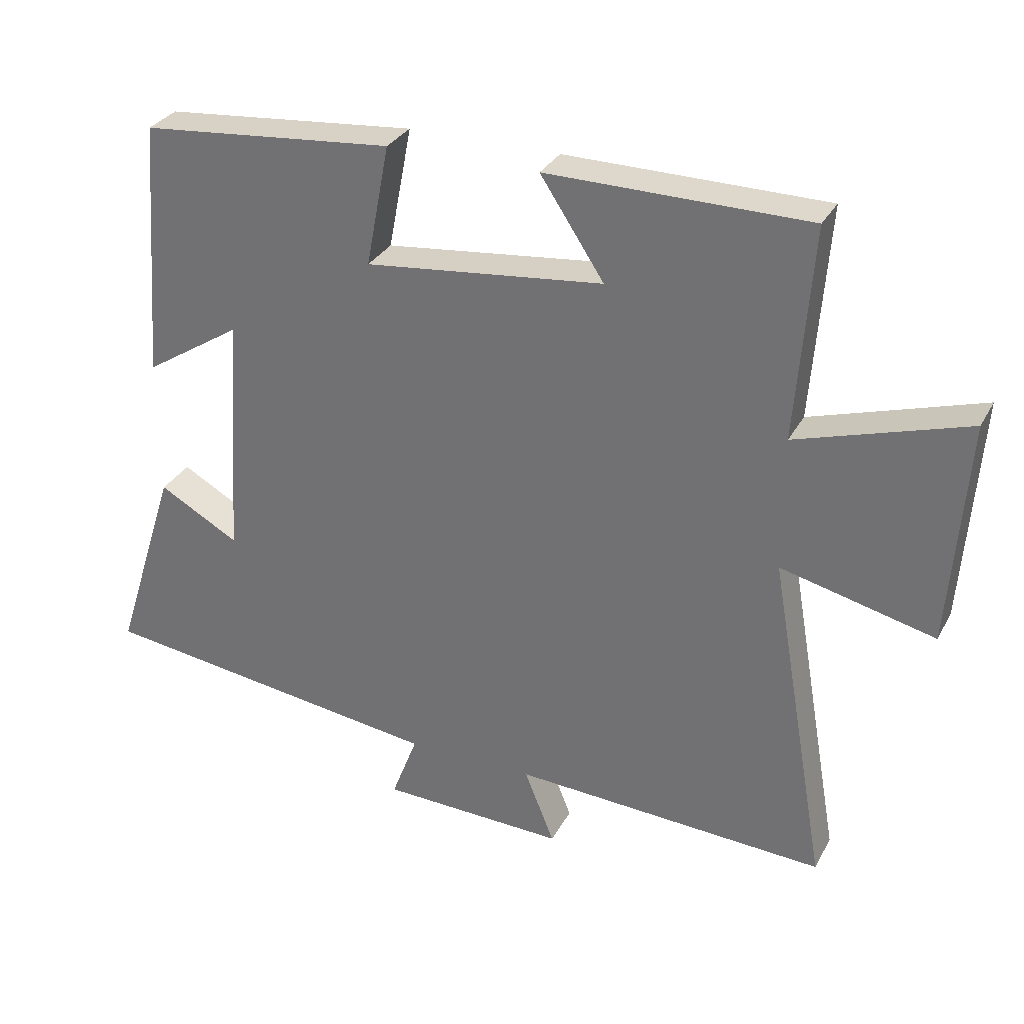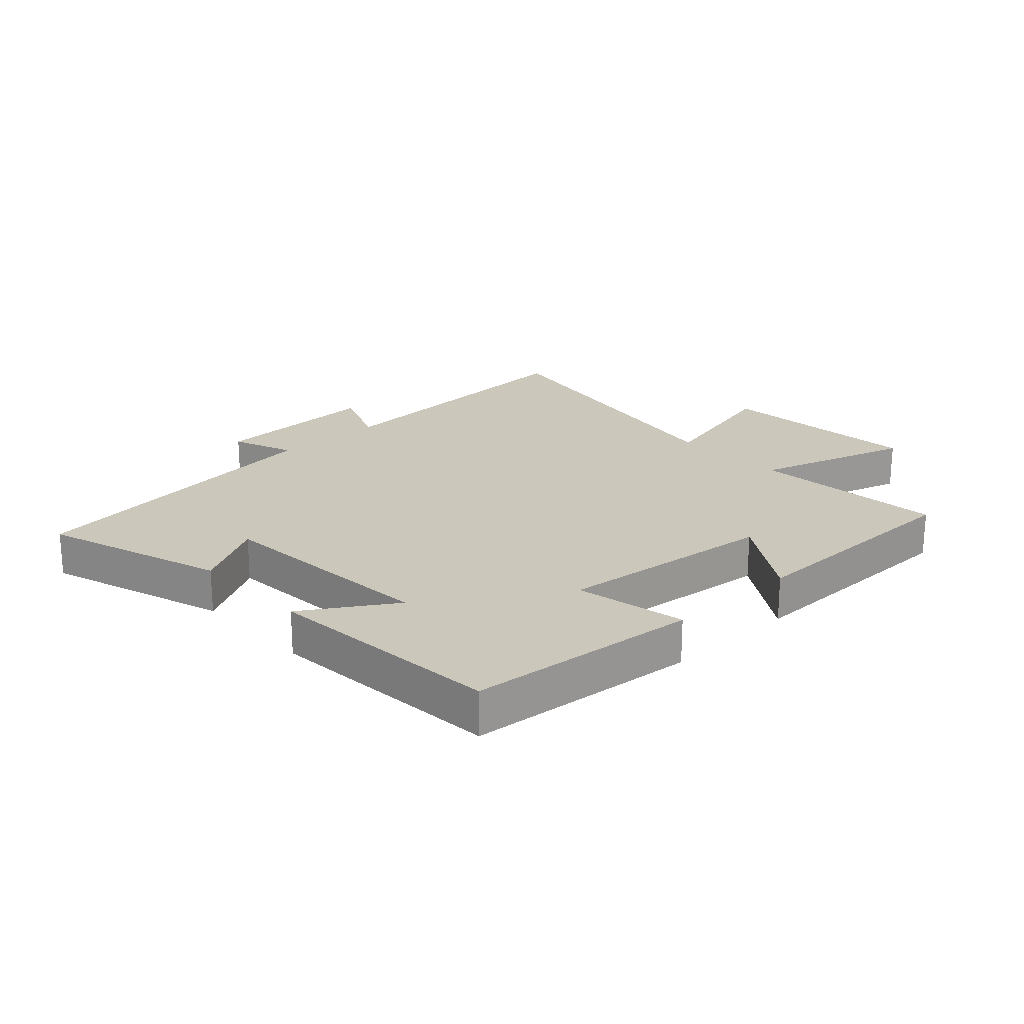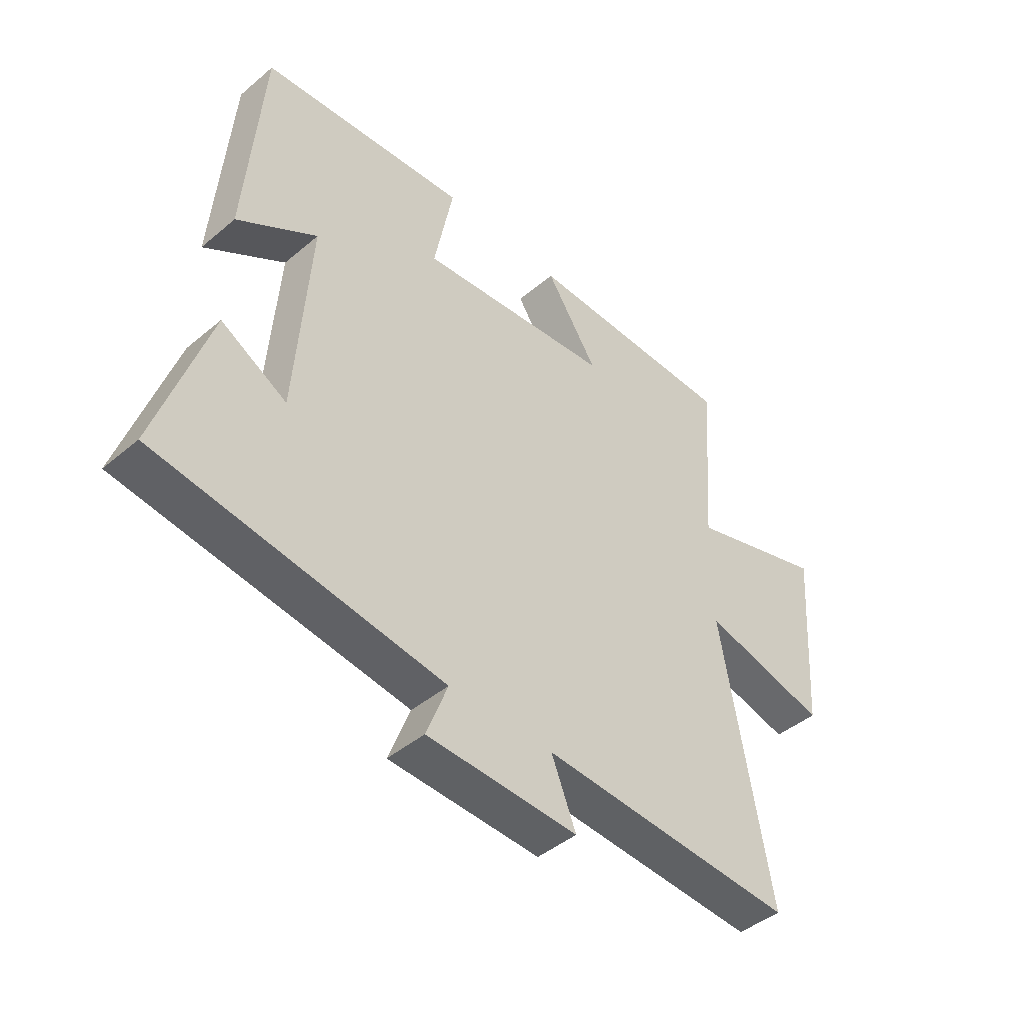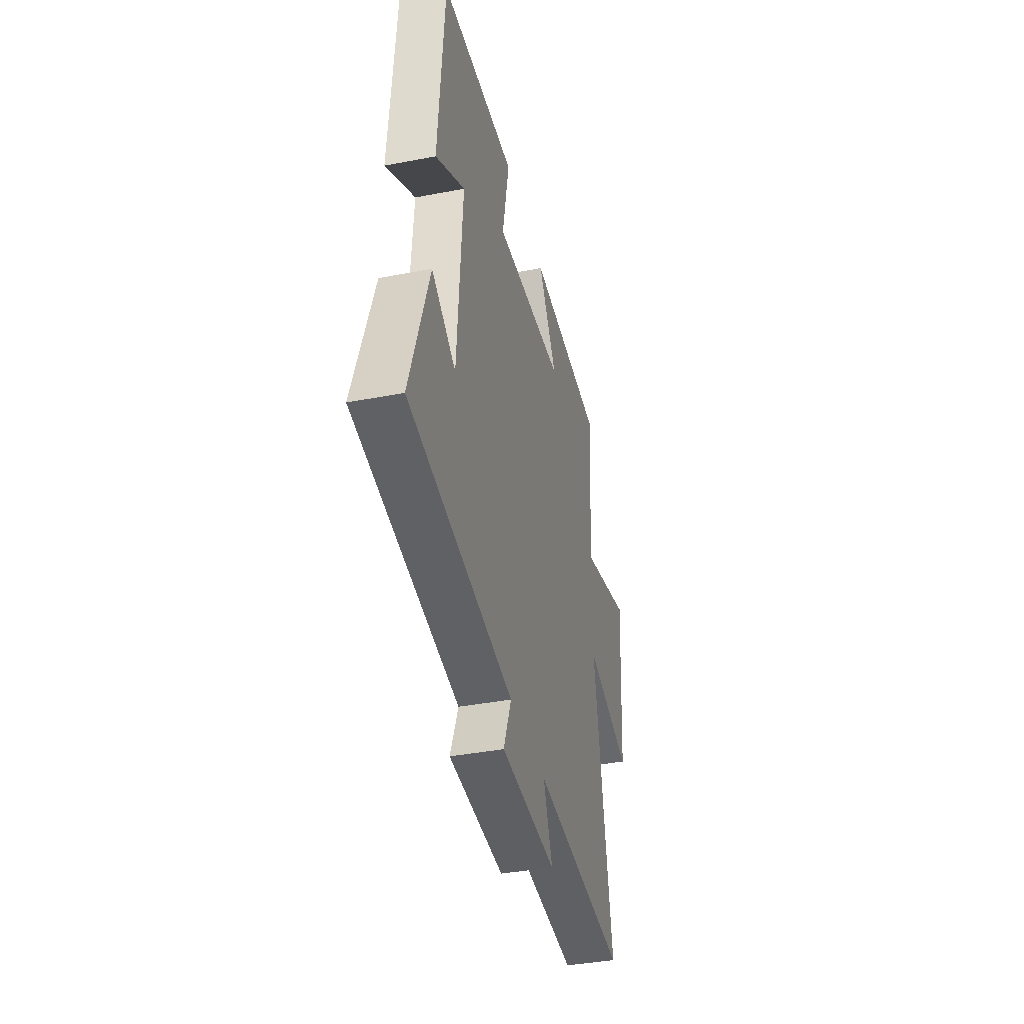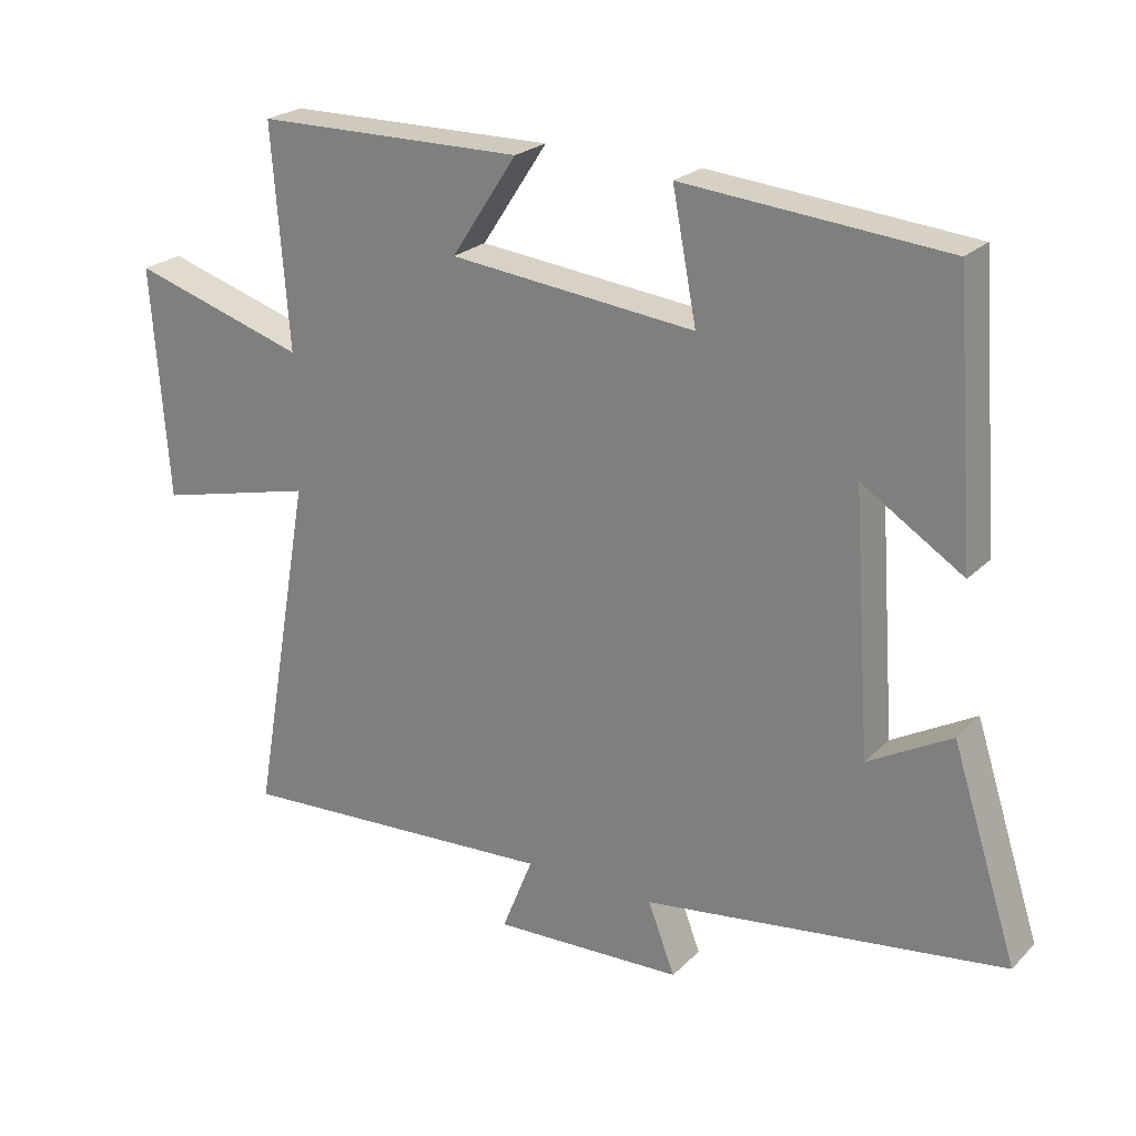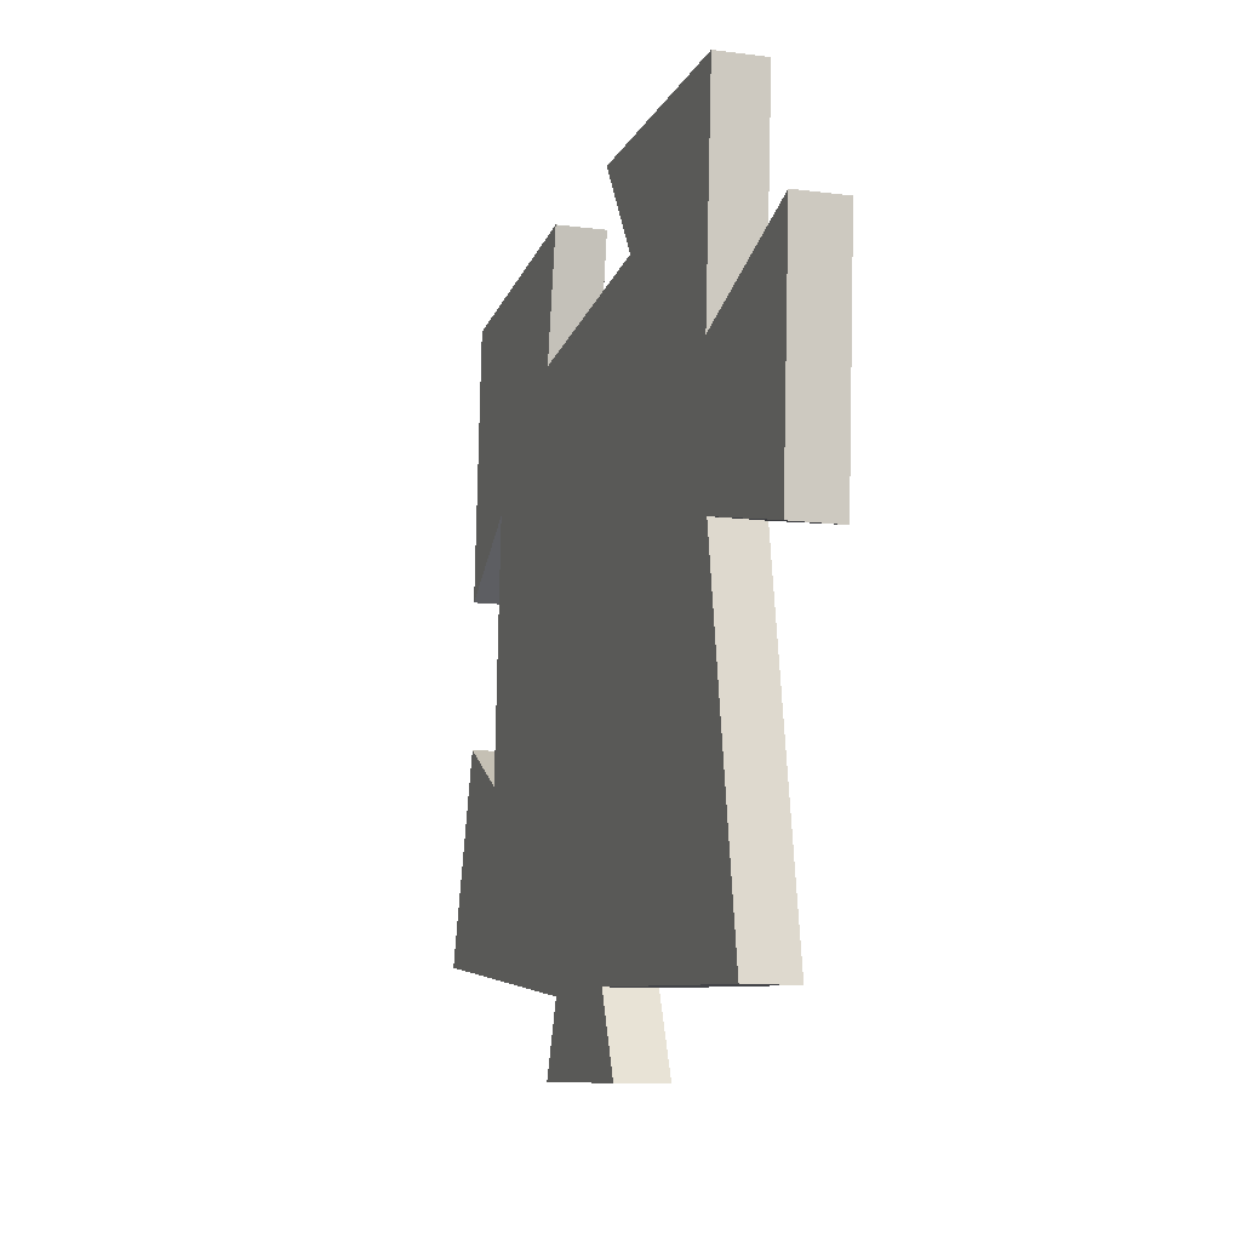
<metadata>
{"format":"obj","ext":"obj","renderer":"f3d","projection":"perspective","resolution":1024,"background":"white","views":[{"elev":30.8,"azim":24.1,"up":"+Z"},{"elev":21.7,"azim":-43.0,"up":"+Y"},{"elev":-44.3,"azim":-45.6,"up":"+Z"},{"elev":-39.6,"azim":-76.6,"up":"+Z"},{"elev":23.4,"azim":-147.6,"up":"+Z"},{"elev":-11.2,"azim":72.6,"up":"+Z"}]}
</metadata>
<code>
v 0.524 0.07 0.496
v 0.5 0.07 0.178
v 0.754 0.07 0.256
v 0.73 0.07 -0.08
v 0.5 0.07 -0.024
v 0.588 0.07 -0.526
v 0.119 0.07 -0.5
v 0.164 0.07 -0.612
v -0.112 0.07 -0.602
v -0.073 0.07 -0.5
v -0.595 0.07 -0.429
v -0.5 0.07 -0.133
v -0.38 0.07 -0.2
v -0.354 0.07 0.17
v -0.5 0.07 0.077
v -0.47 0.07 0.466
v -0.091 0.07 0.5
v -0.126 0.07 0.318
v 0.23 0.07 0.356
v 0.135 0.07 0.5
v 0.524 0 0.496
v 0.5 0 0.178
v 0.754 0 0.256
v 0.73 0 -0.08
v 0.5 0 -0.024
v 0.588 0 -0.526
v 0.119 0 -0.5
v 0.164 0 -0.612
v -0.112 0 -0.602
v -0.073 0 -0.5
v -0.595 0 -0.429
v -0.5 0 -0.133
v -0.38 0 -0.2
v -0.354 0 0.17
v -0.5 0 0.077
v -0.47 0 0.466
v -0.091 0 0.5
v -0.126 0 0.318
v 0.23 0 0.356
v 0.135 0 0.5
f 19 20 1 2
f 18 19 2
f 16 17 18
f 15 16 18
f 14 15 18
f 13 14 18 2
f 10 11 12 13
f 10 13 2 3
f 7 8 9 10
f 5 6 7
f 5 7 10
f 3 4 5
f 3 5 10
f 22 21 40 39
f 22 39 38
f 38 37 36
f 38 36 35
f 38 35 34
f 22 38 34 33
f 33 32 31 30
f 23 22 33 30
f 30 29 28 27
f 27 26 25
f 30 27 25
f 25 24 23
f 30 25 23
f 1 21 22 2
f 2 22 23 3
f 3 23 24 4
f 4 24 25 5
f 5 25 26 6
f 6 26 27 7
f 7 27 28 8
f 8 28 29 9
f 9 29 30 10
f 10 30 31 11
f 11 31 32 12
f 12 32 33 13
f 13 33 34 14
f 14 34 35 15
f 15 35 36 16
f 16 36 37 17
f 17 37 38 18
f 18 38 39 19
f 19 39 40 20
f 20 40 21 1

</code>
